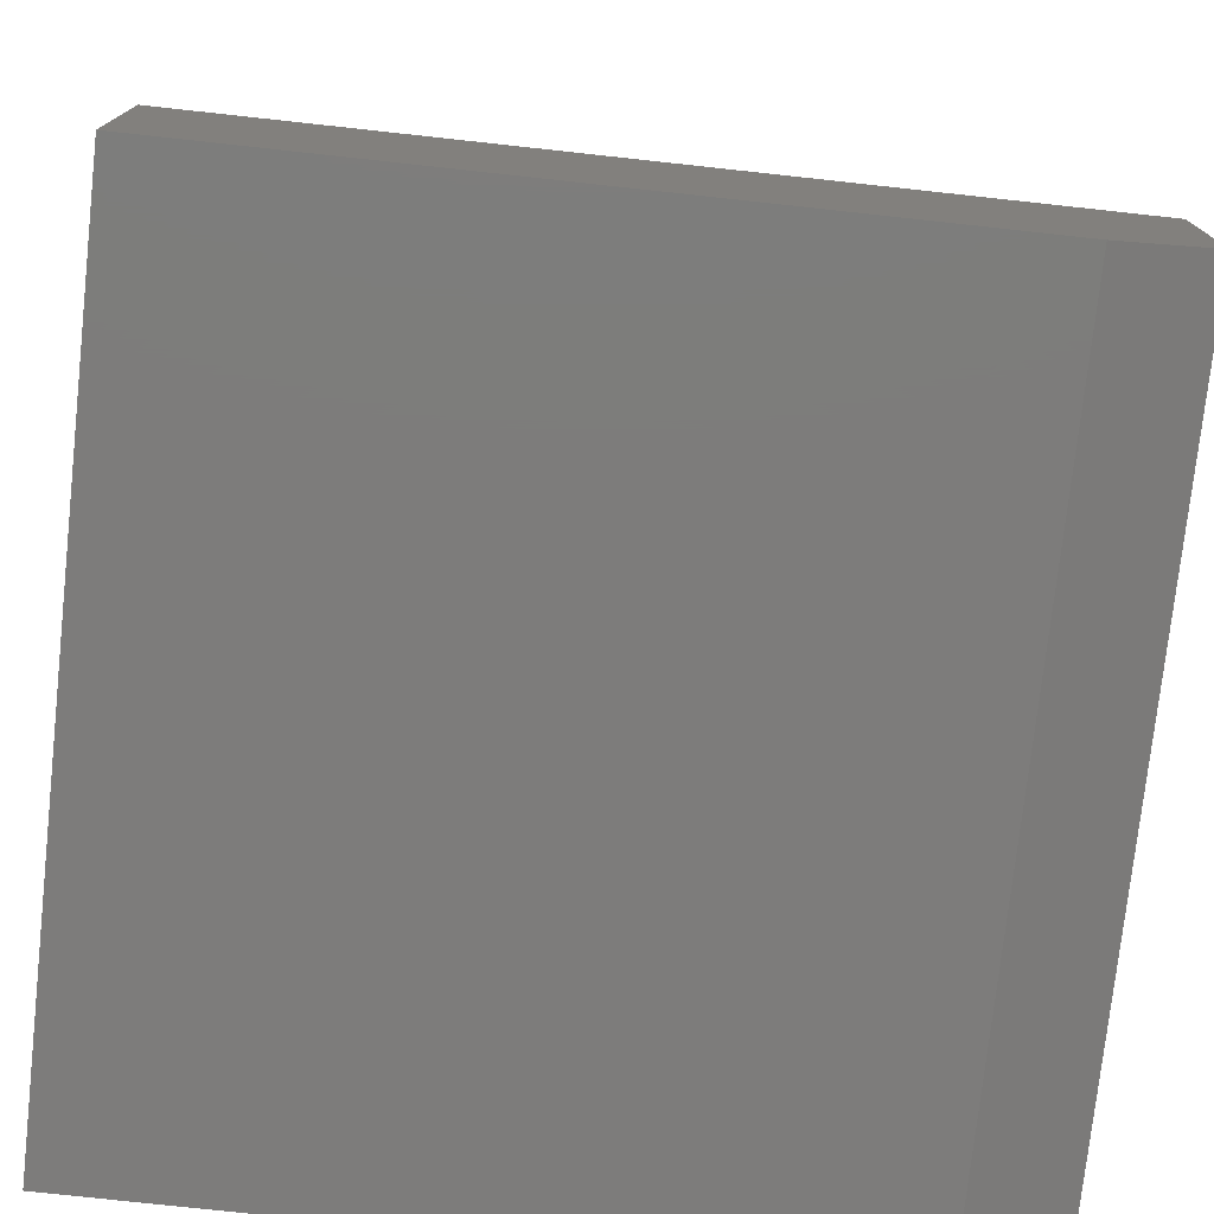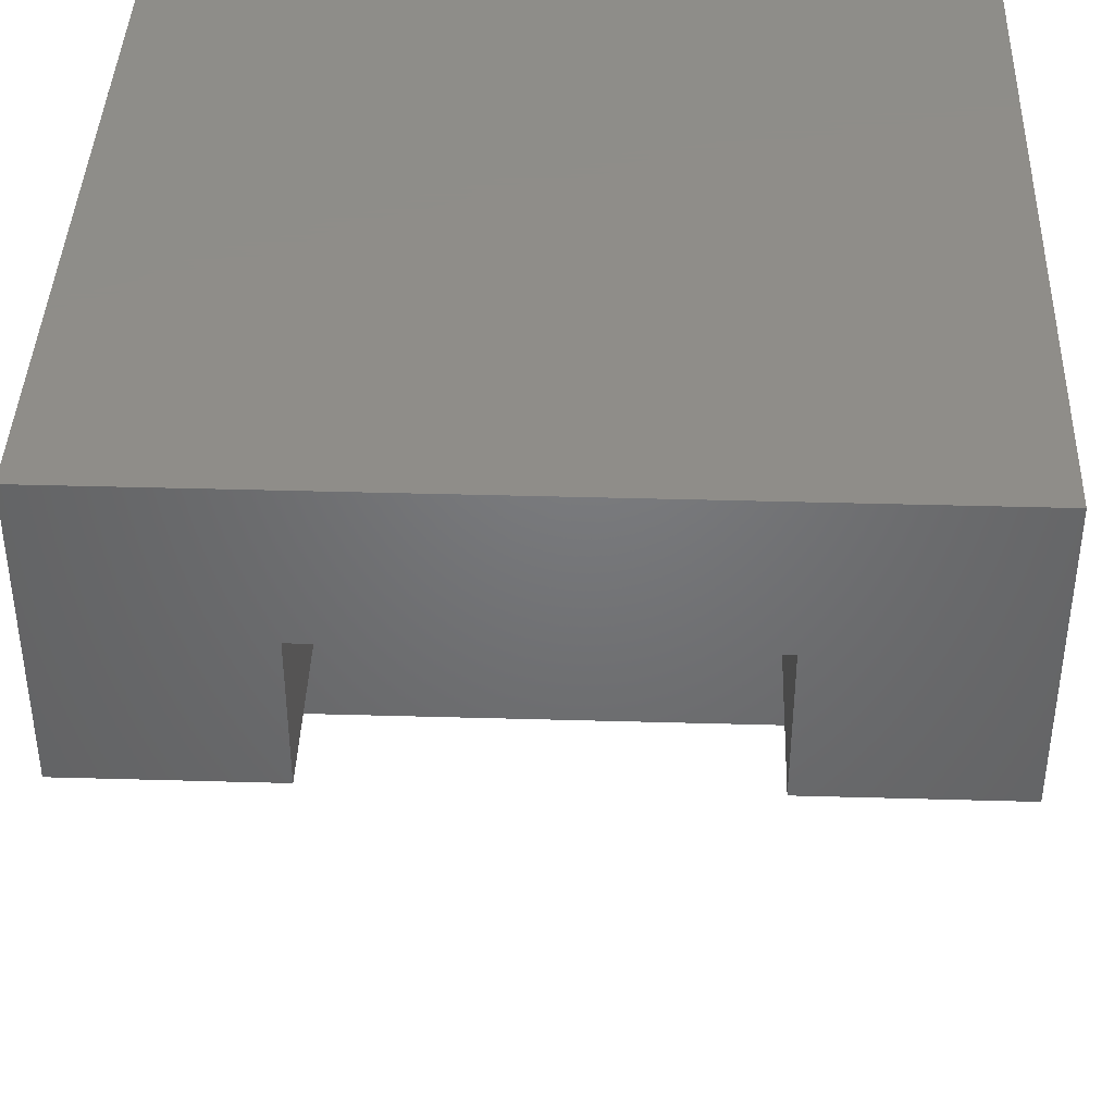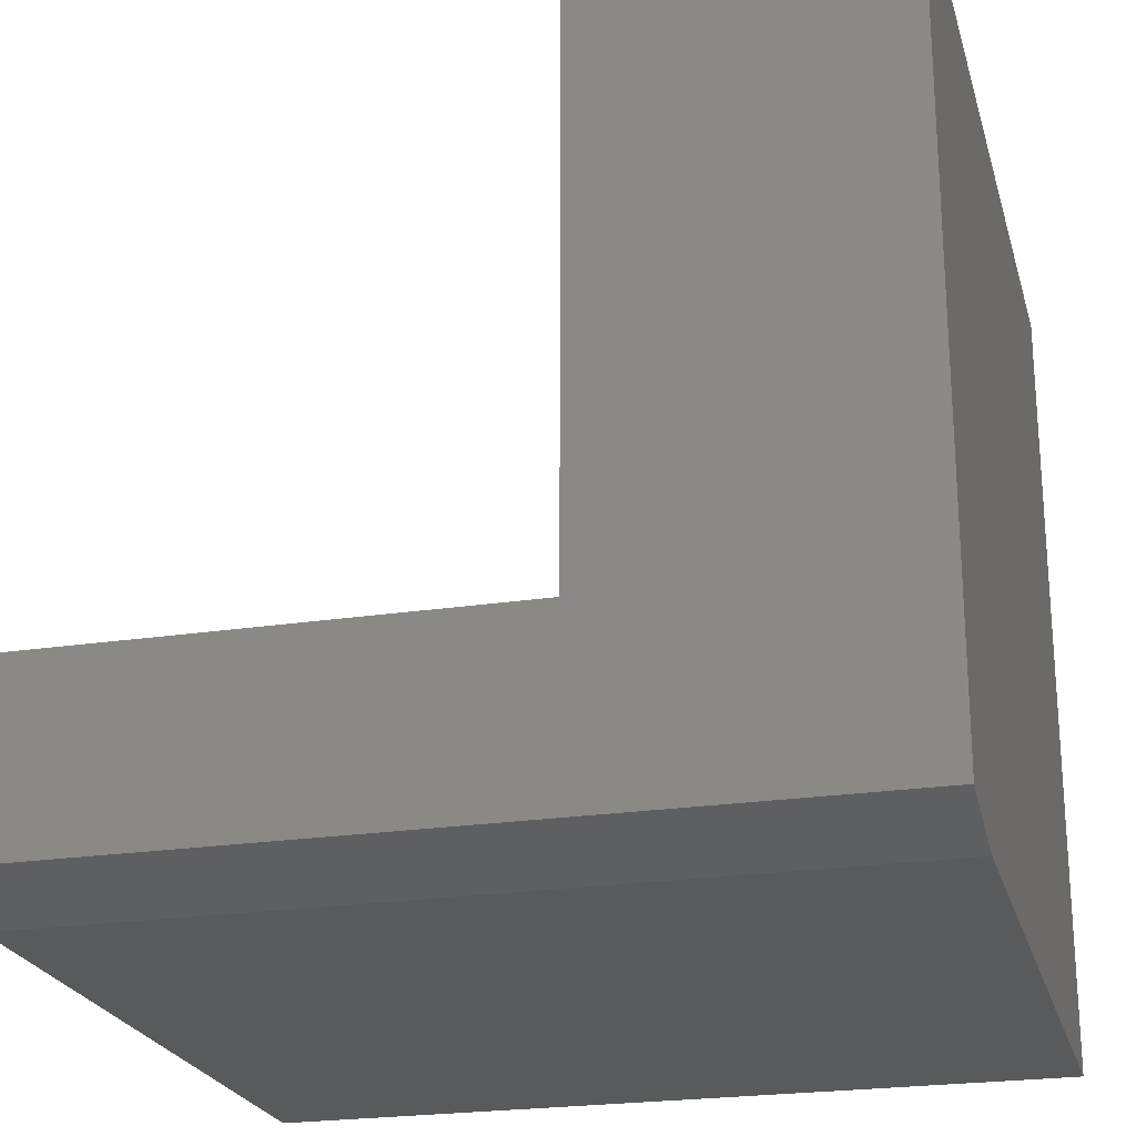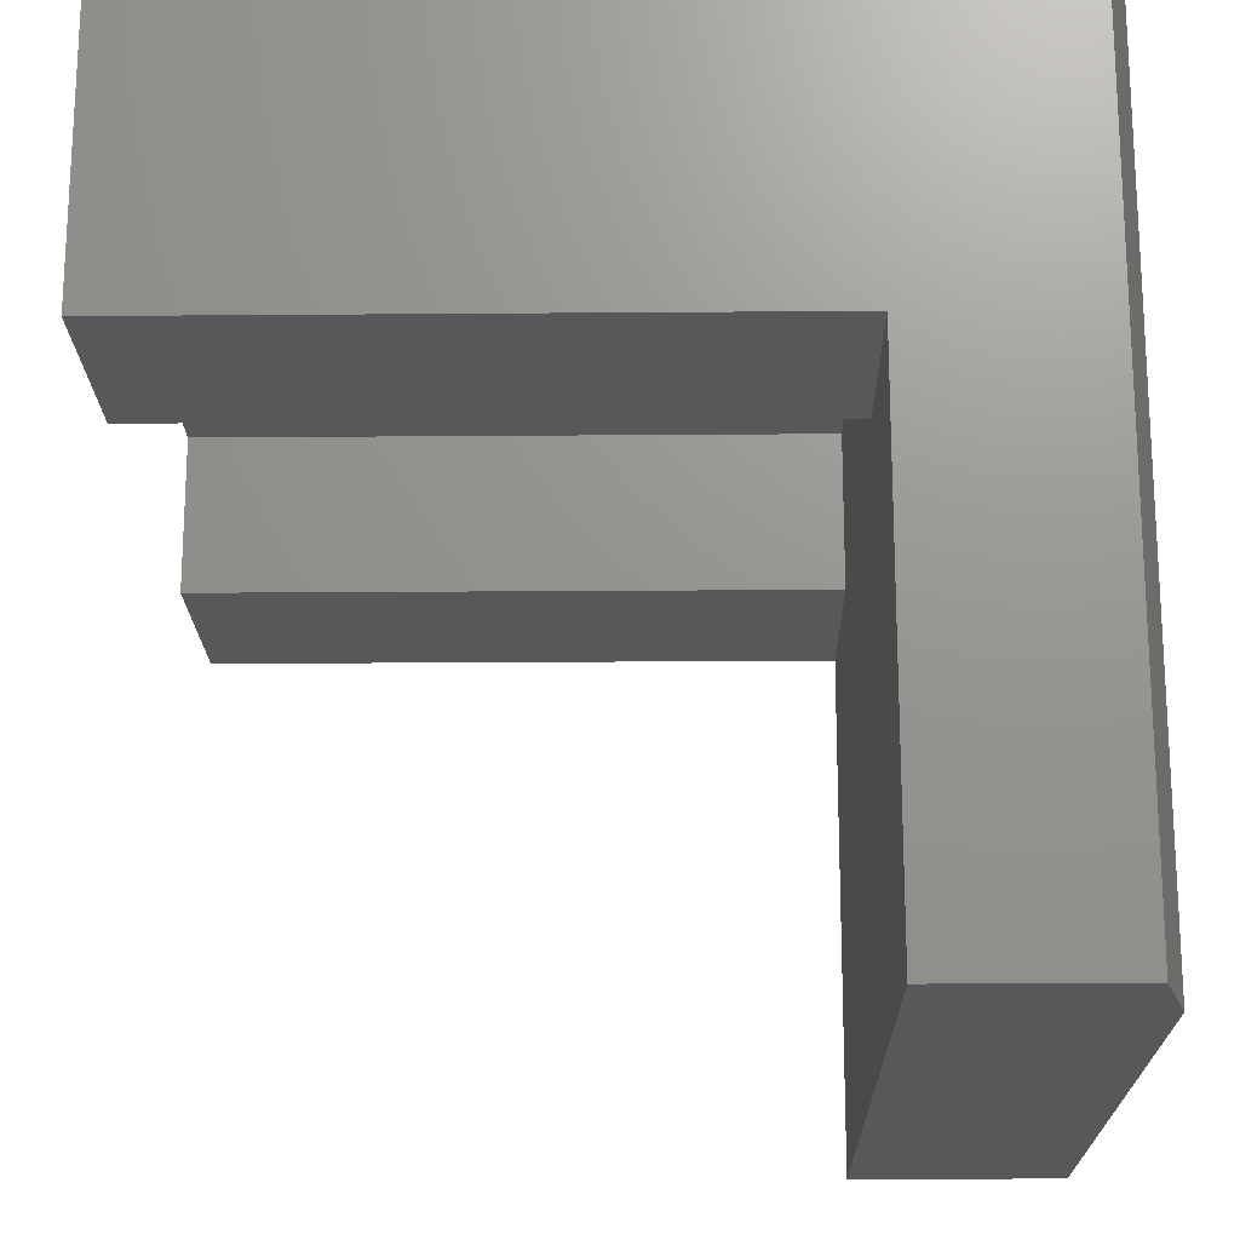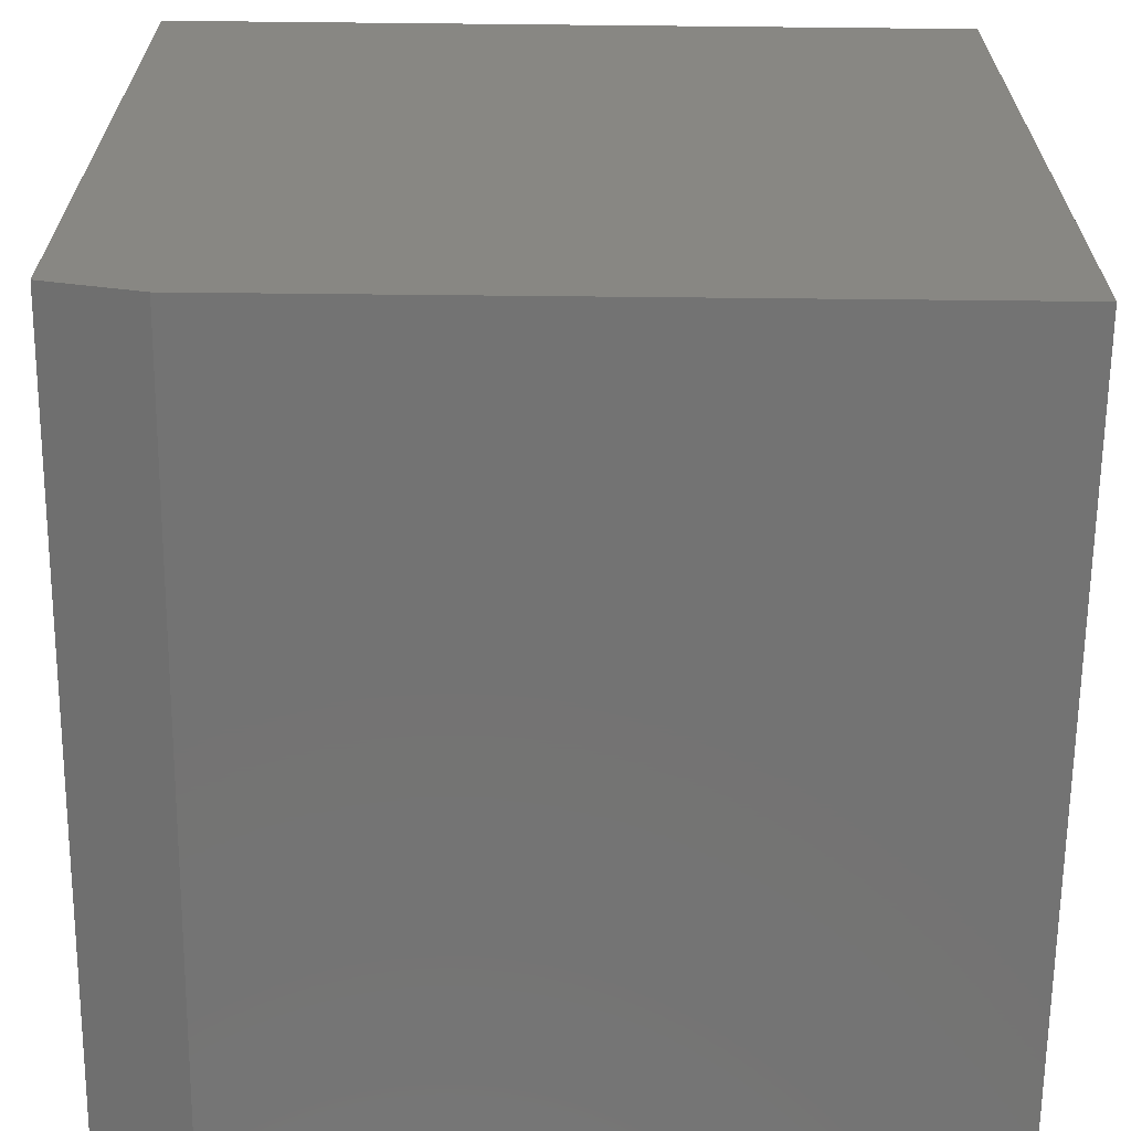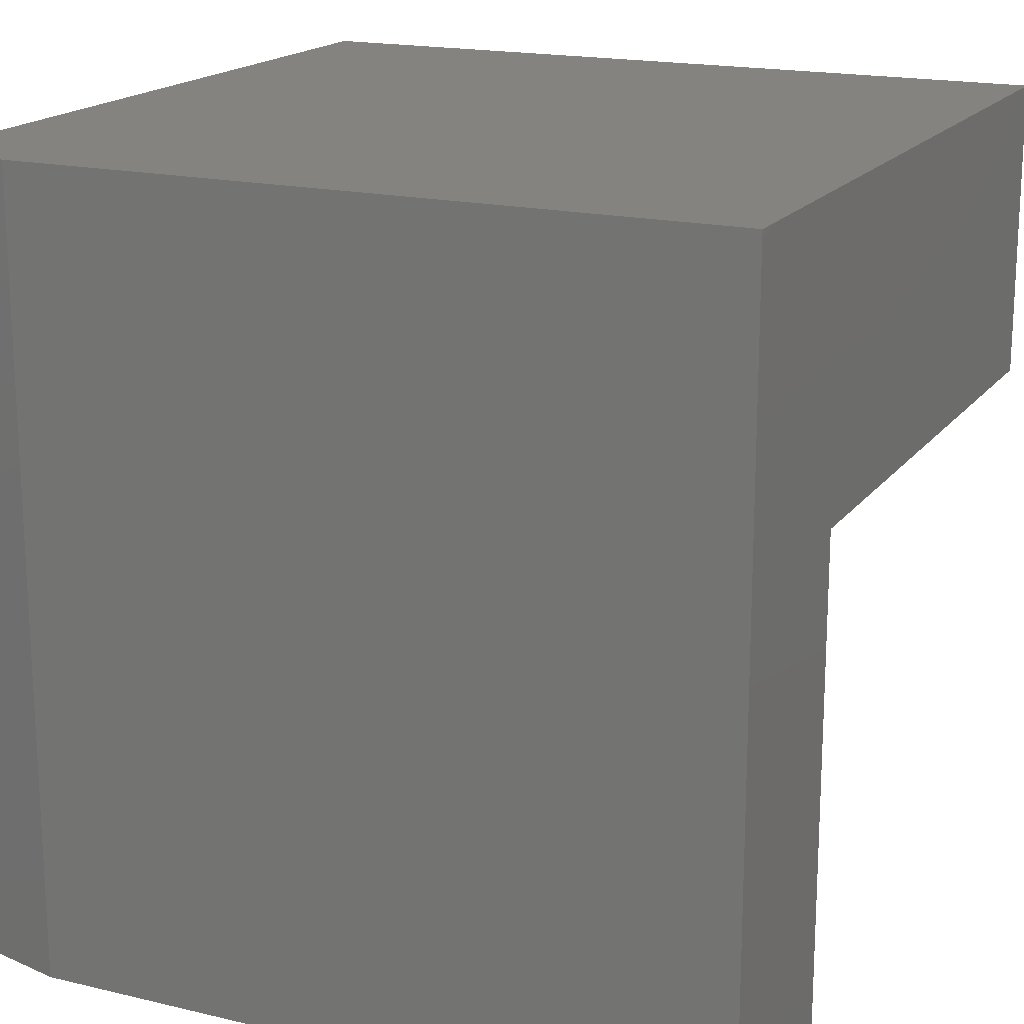
<metadata>
{"format":"stl","ext":"stl","renderer":"f3d","projection":"perspective","resolution":1024,"background":"white","views":[{"elev":-76.0,"azim":-6.2,"up":"+Z"},{"elev":40.5,"azim":2.0,"up":"+Y"},{"elev":-23.2,"azim":104.5,"up":"+Z"},{"elev":-19.2,"azim":90.9,"up":"+Y"},{"elev":-65.4,"azim":179.4,"up":"+Z"},{"elev":17.8,"azim":-155.0,"up":"+Y"}]}
</metadata>
<code>
# stl→obj: 22 verts, 40 faces
v -0.75 -0.2842 0.75
v -0.75 0 0.75
v -0.75 -0.2842 0.1875
v -0.75 0 0
v -0.75 -0.75 0.1875
v -0.75 -0.75 0
v -0.1895 -0.2842 0.75
v 0 -0.2842 0.75
v -0.1895 -0.1421 0.75
v 0 0 0.75
v -0.5605 -0.1421 0.75
v -0.5605 -0.2842 0.75
v 0 -0.75 0.1875
v 0 -0.75 0.02344
v -0.08594 -0.75 0
v 0 0 0.02344
v 0 -0.2842 0.1875
v -0.1895 -0.2842 0.1875
v -0.5605 -0.2842 0.1875
v -0.5605 -0.1421 0.1875
v -0.1895 -0.1421 0.1875
v -0.08594 0 0
f 1 2 3
f 3 2 4
f 3 4 5
f 5 4 6
f 7 8 9
f 9 8 10
f 9 10 11
f 11 10 2
f 11 2 12
f 12 2 1
f 13 5 14
f 14 5 6
f 14 6 15
f 10 8 16
f 16 8 17
f 16 17 14
f 14 17 13
f 5 13 17
f 5 17 18
f 5 18 19
f 5 19 3
f 19 18 20
f 20 18 21
f 19 12 3
f 3 12 1
f 11 12 20
f 20 12 19
f 9 11 21
f 21 11 20
f 7 9 18
f 18 9 21
f 17 8 18
f 18 8 7
f 6 4 15
f 15 4 22
f 2 10 4
f 4 10 16
f 4 16 22
f 14 15 16
f 16 15 22

</code>
